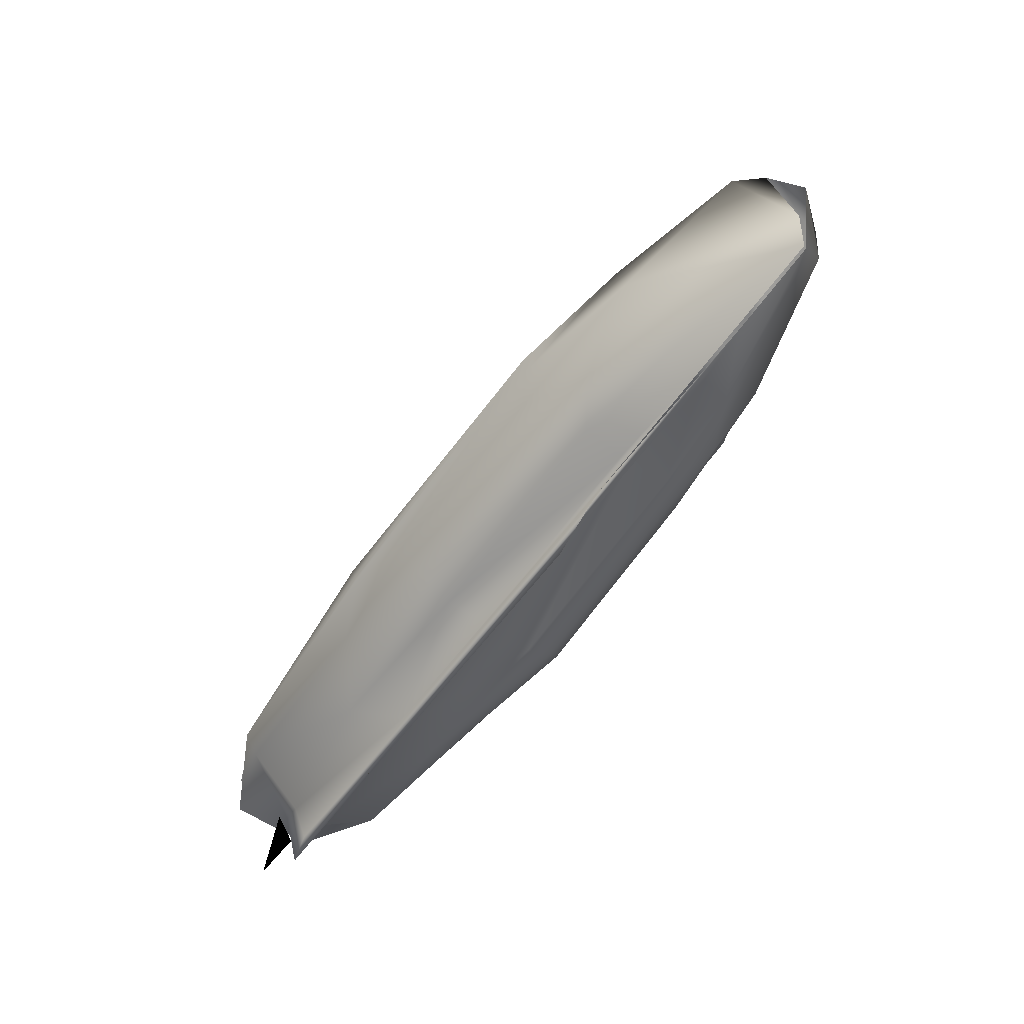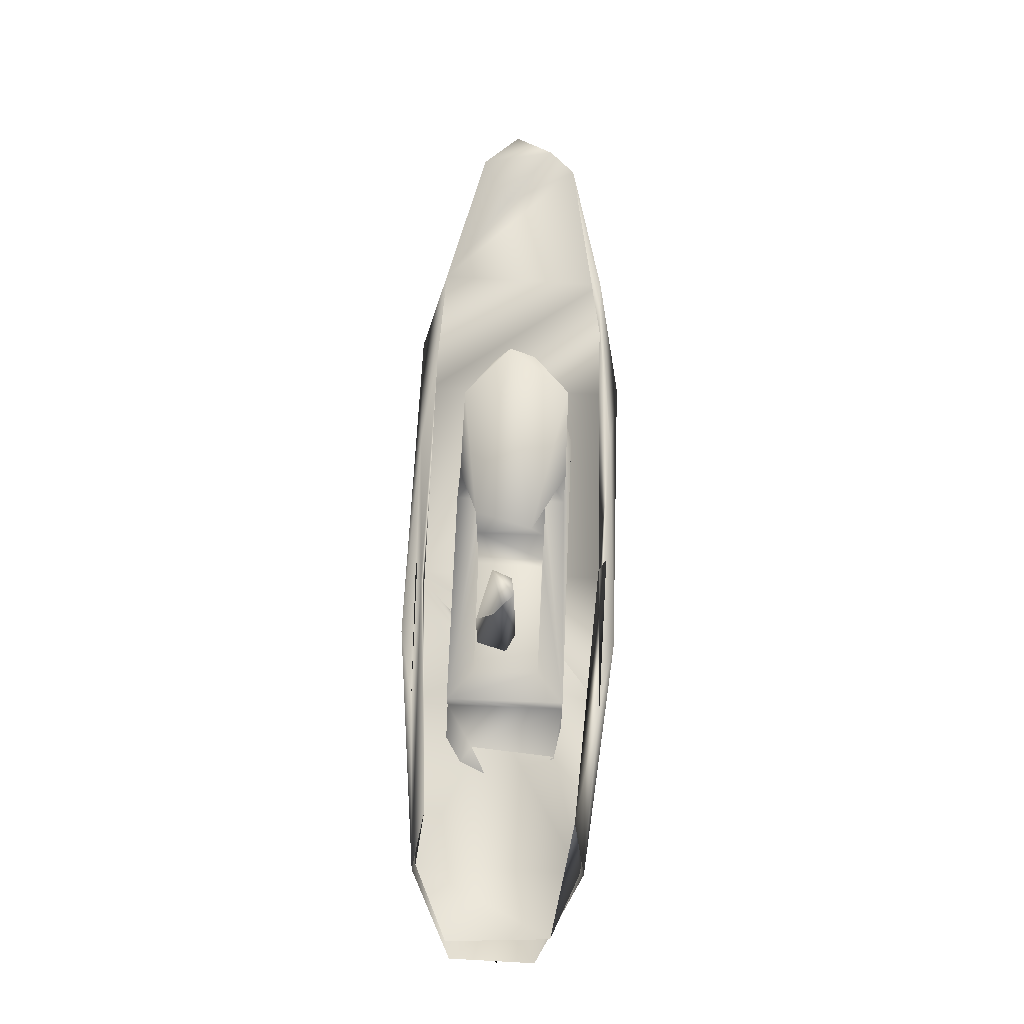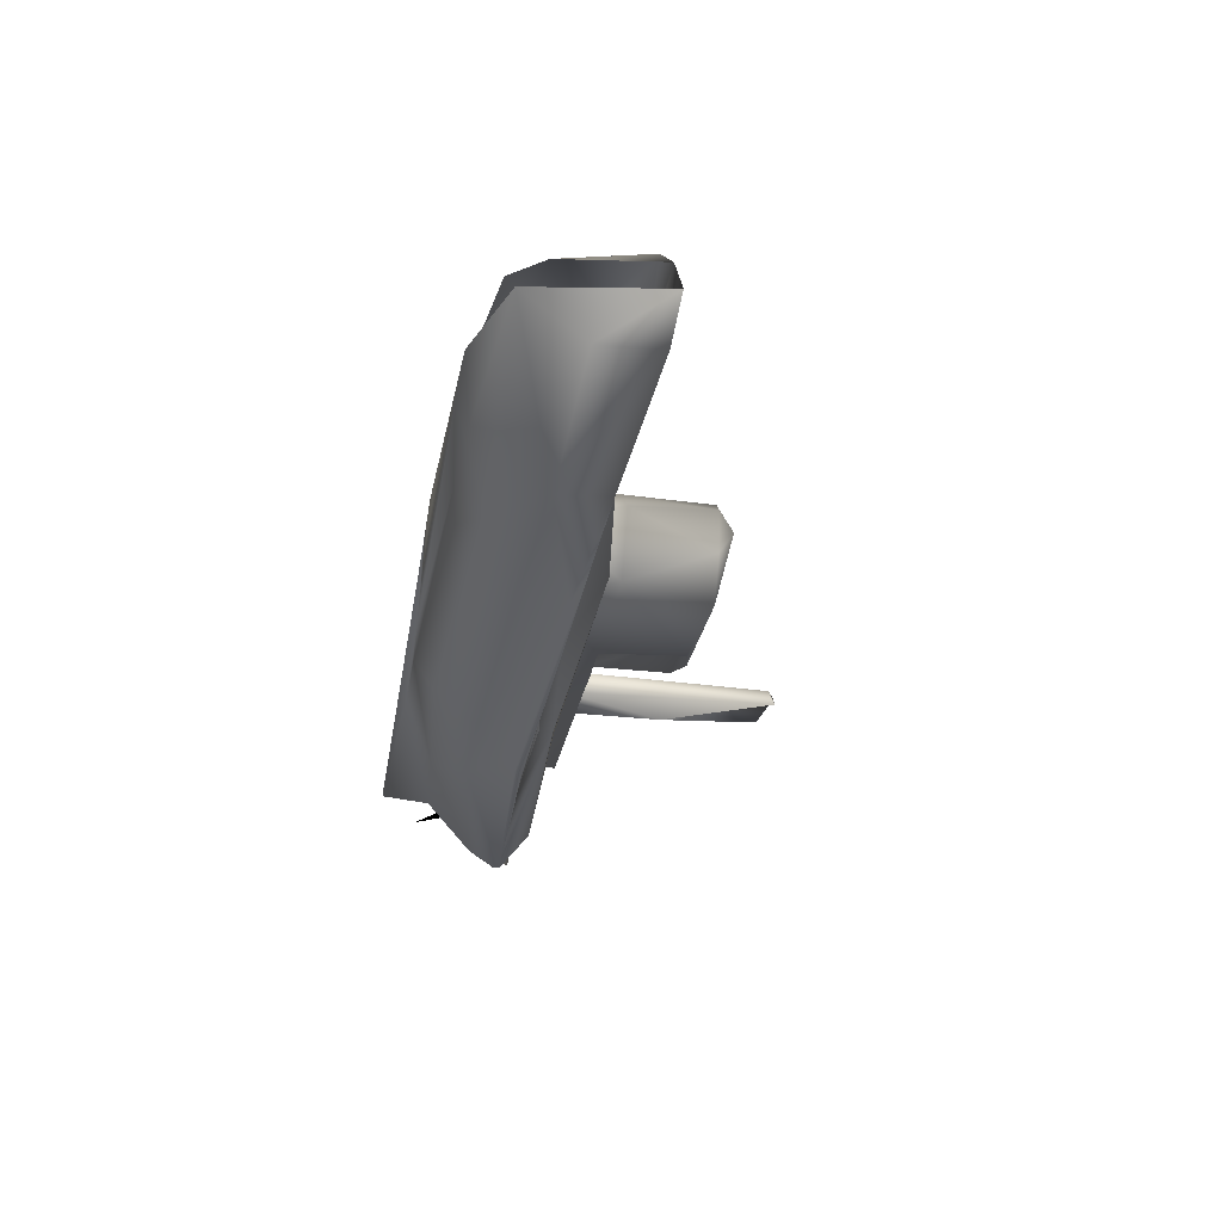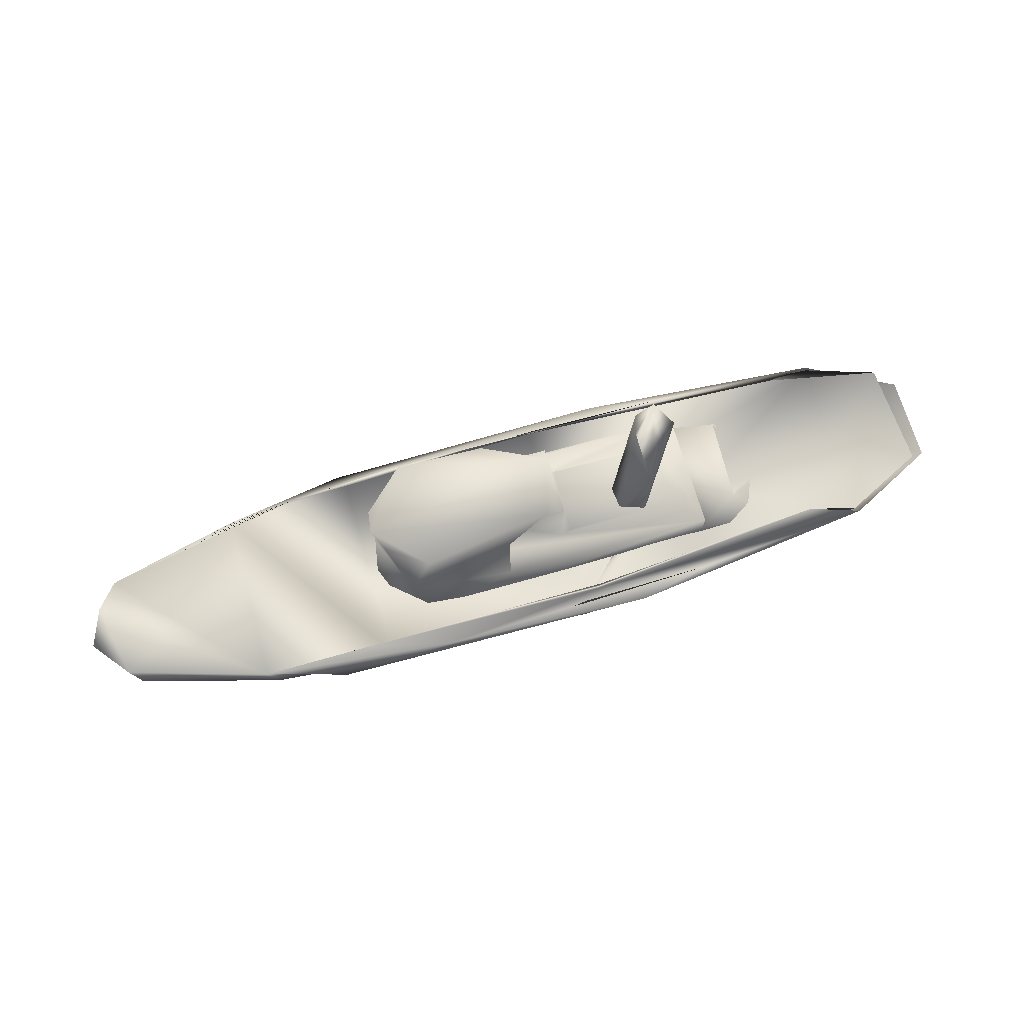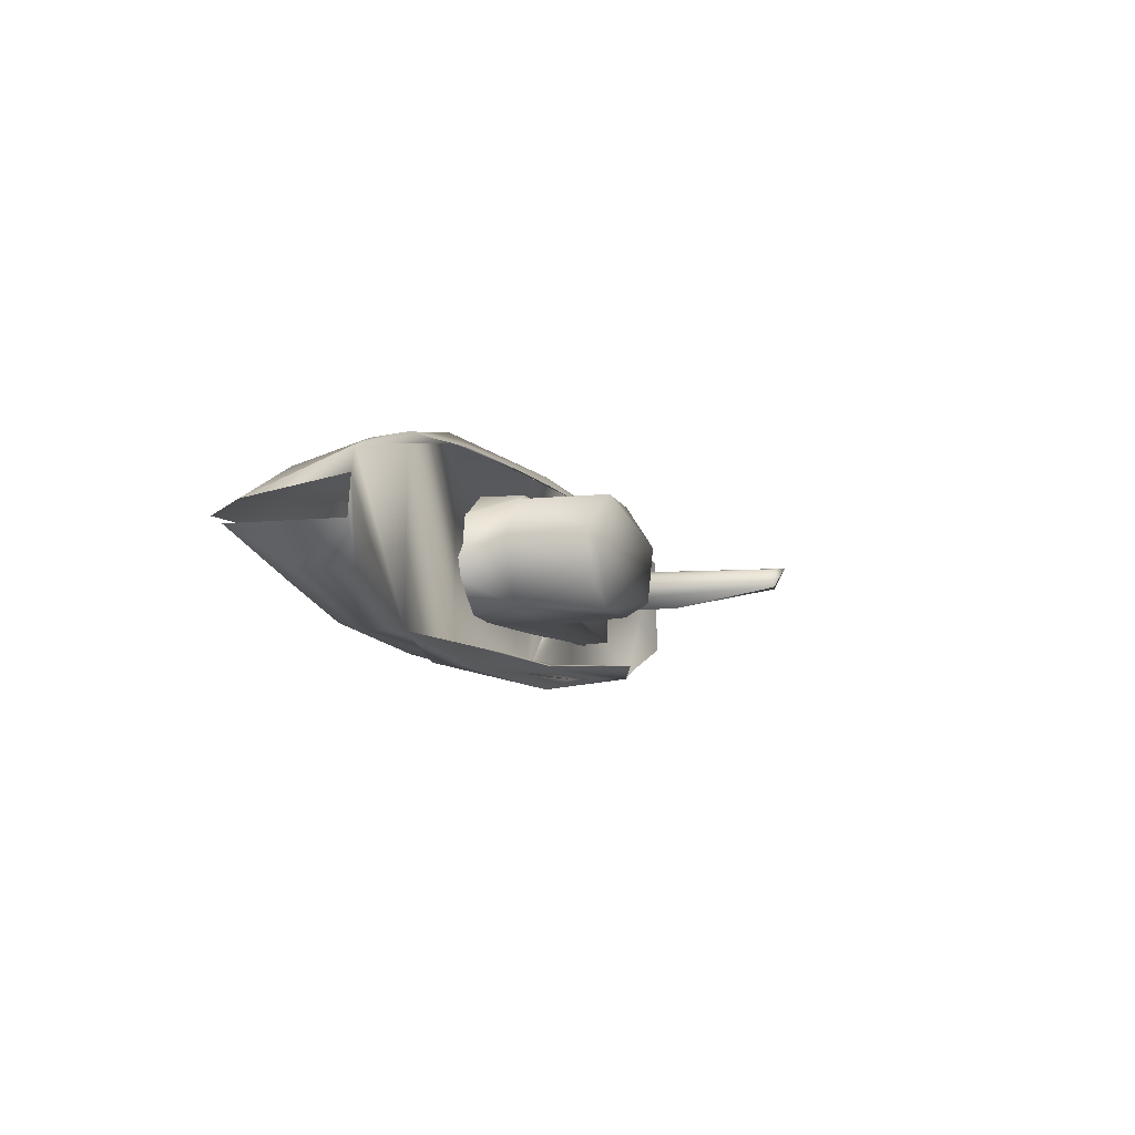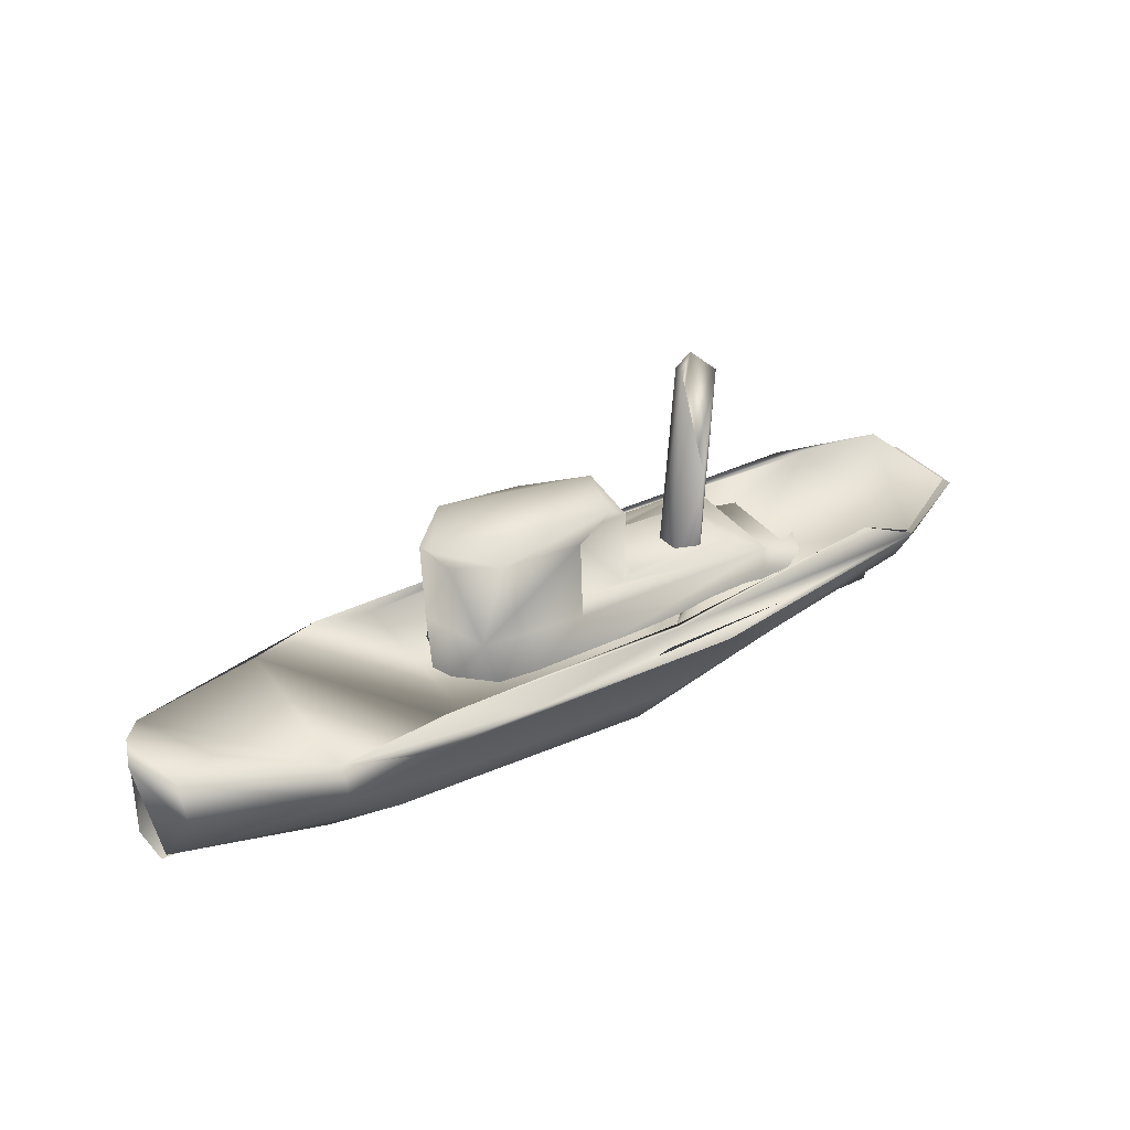
<metadata>
{"format":"obj","ext":"obj","renderer":"f3d","projection":"perspective","resolution":1024,"background":"white","views":[{"elev":-61.1,"azim":53.7,"up":"+Y"},{"elev":70.9,"azim":-87.7,"up":"+Y"},{"elev":-33.0,"azim":81.2,"up":"+Z"},{"elev":71.8,"azim":163.4,"up":"+Y"},{"elev":-6.8,"azim":109.9,"up":"+Z"},{"elev":38.3,"azim":146.6,"up":"+Y"}]}
</metadata>
<code>
v 153.7 201.6 -361.2 1 1 1
v 163.4 269.7 -301.2 1 1 1
v 52.26 128 -330.4 1 1 1
v 954.5 454.1 -336.4 1 1 1
v 1006 455.9 -309.4 1 1 1
v 1010 1074 -320.2 1 1 1
v 1060 459.1 -338.3 1 1 1
v 955.4 1102 -312 1 1 1
v 1054 458.6 -403 1 1 1
v 975.9 762.4 -424 1 1 1
v 1029 1086 -375.5 1 1 1
v 908.4 1058 -368.4 1 1 1
v 978.3 454.1 -426.1 1 1 1
v 944.1 754.3 -345.8 1 1 1
v 1036 679.9 -348.3 1 1 1
v 529 352.2 -349.1 1 1 1
v 655.6 380.1 -177.8 1 1 1
v 510.9 246 -157.5 1 1 1
v 534 341.3 -178.8 1 1 1
v 1664 306.1 -157.7 1 1 1
v 1812 335.8 -245.4 1 1 1
v 1838 338.9 -375.3 1 1 1
v 1250 743.3 -233.6 1 1 1
v 1437 752.6 -233.4 1 1 1
v 1693 790.7 -176.2 1 1 1
v 1437 514.3 -175 1 1 1
v 1705 527.8 -177.7 1 1 1
v 1825 805.4 -356.3 1 1 1
v 1437 514.3 -233.4 1 1 1
v 1435 755.1 -175.4 1 1 1
v 1256 777.8 -271.7 1 1 1
v 801.8 398.8 -157.5 1 1 1
v 801.8 481.3 -157.4 1 1 1
v 1641 517.5 -157.5 1 1 1
v 1216 528.2 -236.1 1 1 1
v 886.3 500 -237.1 1 1 1
v 1250 505 -233.6 1 1 1
v 103 422.3 -170.9 1 1 1
v 1686 391.1 -27.71 1 1 1
v 1875 390 -11.03 1 1 1
v 304.2 386 -87.19 1 1 1
v 1022 354.4 -0.4477 1 1 1
v 300.6 379.6 -75.49 1 1 1
v 1009 343.8 -24.68 1 1 1
v 1856 382.3 -35.54 1 1 1
v 1812 252 -57.06 1 1 1
v 314.7 288 -112 1 1 1
v 1237 224.4 -36.04 1 1 1
v 1272 93.54 -111.8 1 1 1
v 1272 36.64 -193.6 1 1 1
v 855.8 41.06 -318.1 1 1 1
v 1918 81.67 -318.1 1 1 1
v 1918 88.47 -195 1 1 1
v 2677 120.6 -338.2 1 1 1
v 1271 41.59 -317.7 1 1 1
v 2236 53.79 -320.9 1 1 1
v 315.4 139.3 -280.4 1 1 1
v 745.3 108.1 -199.6 1 1 1
v 163.4 284.1 -329.6 1 1 1
v 1803 30.23 -318.4 1 1 1
v 326.3 19.84 -319.5 1 1 1
v 883 223.7 -80.33 1 1 1
v 2027 155.4 -119.9 1 1 1
v 2223 84.17 -226.9 1 1 1
v 2443 209.6 -186.1 1 1 1
v 2713 215.7 -306.5 1 1 1
v 1244 431.1 -57 1 1 1
v 2044 473.1 -75.51 1 1 1
v 1236 373.3 -30.02 1 1 1
v 965.2 370.3 -155.6 1 1 1
v 821.9 368.7 -40.87 1 1 1
v 1855 401.3 -44.79 1 1 1
v 2236 430.5 -75.53 1 1 1
v 2243 327.7 -86.1 1 1 1
v 444.1 445.1 -108.5 1 1 1
v 885.4 373.2 -230.8 1 1 1
v 2629 474.4 -178.7 1 1 1
v 571.2 336.2 -510.4 1 1 1
v 801.8 398.8 -510.3 1 1 1
v 1250 743.3 -434.1 1 1 1
v 1815 771.6 -282 1 1 1
v 1439 513.6 -508.6 1 1 1
v 801.8 482 -510.3 1 1 1
v 883.3 506.6 -431.6 1 1 1
v 1223 528.7 -432.7 1 1 1
v 1437 752.6 -434.3 1 1 1
v 1437 514.3 -434.3 1 1 1
v 1437 752.6 -492.7 1 1 1
v 1814 533.1 -293.4 1 1 1
v 1250 505 -434.1 1 1 1
v 1743 528.9 -479 1 1 1
v 1685 779 -490 1 1 1
v 1305 777.6 -439.9 1 1 1
v 1684 311.2 -509.2 1 1 1
v 510.9 246 -510.3 1 1 1
v 672 402.8 -430.5 1 1 1
v 1798 770.6 -403.7 1 1 1
v 310 386.1 -582.1 1 1 1
v 883 386.9 -459 1 1 1
v 987.5 370.9 -381.6 1 1 1
v 779.2 369.9 -370.1 1 1 1
v 1236 373.3 -637.7 1 1 1
v 2007 405 -650.8 1 1 1
v 2730 507.8 -368.2 1 1 1
v 1591 26.07 -350.2 1 1 1
v 855.8 41.06 -349.7 1 1 1
v 237.4 10.9 -343.5 1 1 1
v 306.8 150.6 -393.6 1 1 1
v 36.6 372.8 -214.2 1 1 1
v 296.7 377.5 -593.2 1 1 1
v 1040 361.5 -669.2 1 1 1
v 1174 433.4 -601.9 1 1 1
v 827.8 368.6 -625.7 1 1 1
v 1014 343.8 -643.1 1 1 1
v 1856 382.3 -632.2 1 1 1
v 1211 217.9 -629.3 1 1 1
v 1812 250.6 -610.5 1 1 1
v 2631 319.5 -466.3 1 1 1
v 2245 432.4 -585.9 1 1 1
v 2647 490.7 -474.4 1 1 1
v 1933 466.9 -598.9 1 1 1
v 1187 426.1 -613.3 1 1 1
v 462.8 447.8 -560.9 1 1 1
v 1854 401.3 -622.3 1 1 1
v 1670 390 -641.6 1 1 1
v 84.57 425.6 -479.8 1 1 1
v 2668 146 -356.4 1 1 1
v 2221 291 -578.3 1 1 1
v 2055 152.6 -542 1 1 1
v 2223 84.17 -440.8 1 1 1
v 2410 60.17 -331.5 1 1 1
v 2223 54.62 -349.7 1 1 1
v 1265 40.97 -348 1 1 1
v 1918 81.67 -349.7 1 1 1
v 1918 88.47 -472.7 1 1 1
v 1272 93.54 -556 1 1 1
v 734 127.8 -490.9 1 1 1
v 1272 36.64 -474.1 1 1 1
v 874 218.5 -582.3 1 1 1
v 320.3 282.1 -553.5 1 1 1
v 38.94 385.6 -467.6 1 1 1
v 2512 463.1 -395.8 1 1 1
v 2689 495.8 -255.3 1 1 1
f 1 2 3
f 1 3 2
f 8 14 12
f 15 14 8
f 8 12 4
f 5 8 4
f 8 5 6
f 7 6 5
f 4 7 5
f 13 4 12
f 11 6 7
f 12 10 13
f 11 15 8
f 8 6 11
f 9 11 7
f 11 9 10
f 9 13 10
f 11 10 15
f 14 15 10
f 12 14 10
f 19 17 16
f 17 32 96
f 17 18 32
f 19 18 17
f 19 16 18
f 18 20 32
f 32 20 33
f 34 20 21
f 21 22 27
f 27 22 89
f 25 81 30
f 34 26 33
f 27 26 34
f 26 27 30
f 25 30 27
f 30 25 31
f 25 28 31
f 27 89 81
f 27 89 29
f 29 89 37
f 29 26 24
f 26 27 29
f 25 27 81
f 37 29 24
f 23 37 24
f 24 81 23
f 24 31 23
f 30 31 24
f 23 81 80
f 23 31 80
f 93 80 31
f 23 80 37
f 84 36 35
f 33 36 83
f 33 83 32
f 34 21 27
f 20 34 33
f 37 36 33
f 36 37 35
f 29 37 33
f 26 29 33
f 25 81 28
f 30 24 26
f 30 81 24
f 98 38 41
f 67 39 68
f 40 39 42
f 42 39 71
f 67 71 39
f 75 71 67
f 71 75 43
f 42 71 43
f 44 42 43
f 44 40 42
f 40 44 45
f 48 45 44
f 45 48 46
f 62 48 44
f 43 62 44
f 47 62 43
f 62 49 48
f 58 49 62
f 58 50 49
f 51 50 58
f 55 50 51
f 52 50 55
f 52 53 50
f 52 56 53
f 55 56 52
f 55 60 56
f 55 51 60
f 60 51 61
f 61 51 57
f 51 58 57
f 47 58 62
f 109 47 43
f 107 61 57
f 59 107 57
f 47 59 57
f 59 47 109
f 57 58 47
f 46 63 74
f 48 63 46
f 48 49 63
f 53 63 49
f 64 63 53
f 65 63 64
f 65 54 66
f 63 65 74
f 54 65 64
f 54 64 56
f 56 64 53
f 53 49 50
f 74 65 66
f 143 77 66
f 73 68 77
f 73 72 68
f 72 102 69
f 102 71 69
f 71 102 70
f 70 102 76
f 76 102 101
f 41 76 101
f 76 41 71
f 67 71 41
f 71 67 69
f 72 69 67
f 68 72 67
f 39 73 68
f 73 39 40
f 45 73 40
f 73 45 74
f 74 45 46
f 74 66 77
f 74 77 73
f 73 77 68
f 41 75 67
f 38 75 41
f 76 71 70
f 95 16 78
f 79 96 32
f 83 79 32
f 84 83 36
f 84 35 85
f 35 37 90
f 80 90 37
f 37 89 90
f 81 89 97
f 80 81 97
f 28 81 97
f 93 28 92
f 31 28 93
f 91 22 94
f 83 82 94
f 83 87 82
f 83 90 87
f 83 84 90
f 35 90 85
f 85 90 84
f 86 90 80
f 86 87 90
f 86 82 87
f 82 86 88
f 86 92 88
f 86 97 92
f 80 97 86
f 28 97 92
f 89 22 91
f 88 91 82
f 91 88 92
f 87 91 82
f 87 89 91
f 90 89 87
f 97 89 91
f 97 91 92
f 80 93 86
f 86 93 88
f 88 93 92
f 91 94 82
f 83 94 79
f 79 94 95
f 79 95 78
f 96 78 16
f 96 79 78
f 38 98 126
f 41 101 98
f 100 102 99
f 101 102 100
f 113 98 101
f 99 102 113
f 99 113 101
f 72 124 102
f 124 72 73
f 119 124 73
f 143 104 120
f 119 103 125
f 111 125 103
f 104 127 118
f 131 60 133
f 105 133 60
f 105 106 133
f 60 61 105
f 107 105 61
f 107 106 105
f 108 106 107
f 139 137 140
f 140 137 108
f 108 107 59
f 110 111 114
f 122 110 123
f 110 122 113
f 112 102 124
f 102 112 113
f 125 113 122
f 113 125 111
f 111 103 114
f 115 114 103
f 114 115 116
f 117 116 115
f 117 115 128
f 119 128 115
f 119 120 128
f 103 119 115
f 118 120 104
f 121 125 122
f 121 119 125
f 121 124 119
f 124 121 112
f 122 112 121
f 122 123 112
f 98 112 123
f 98 113 112
f 118 128 120
f 128 127 129
f 128 129 117
f 130 129 127
f 130 127 131
f 133 132 131
f 134 132 133
f 135 132 134
f 135 130 132
f 135 129 130
f 136 129 135
f 129 136 116
f 116 136 139
f 139 136 137
f 136 138 137
f 138 136 135
f 138 135 134
f 133 138 134
f 106 138 133
f 137 138 106
f 108 137 106
f 110 139 140
f 114 139 110
f 114 116 139
f 110 113 111
f 110 140 141
f 141 140 59
f 108 59 140
f 141 59 109
f 118 127 128
f 117 129 116
f 132 130 131
f 120 119 142
f 77 119 73
f 119 77 142
f 143 142 77
f 120 142 143
f 120 142 143
f 99 100 101

</code>
